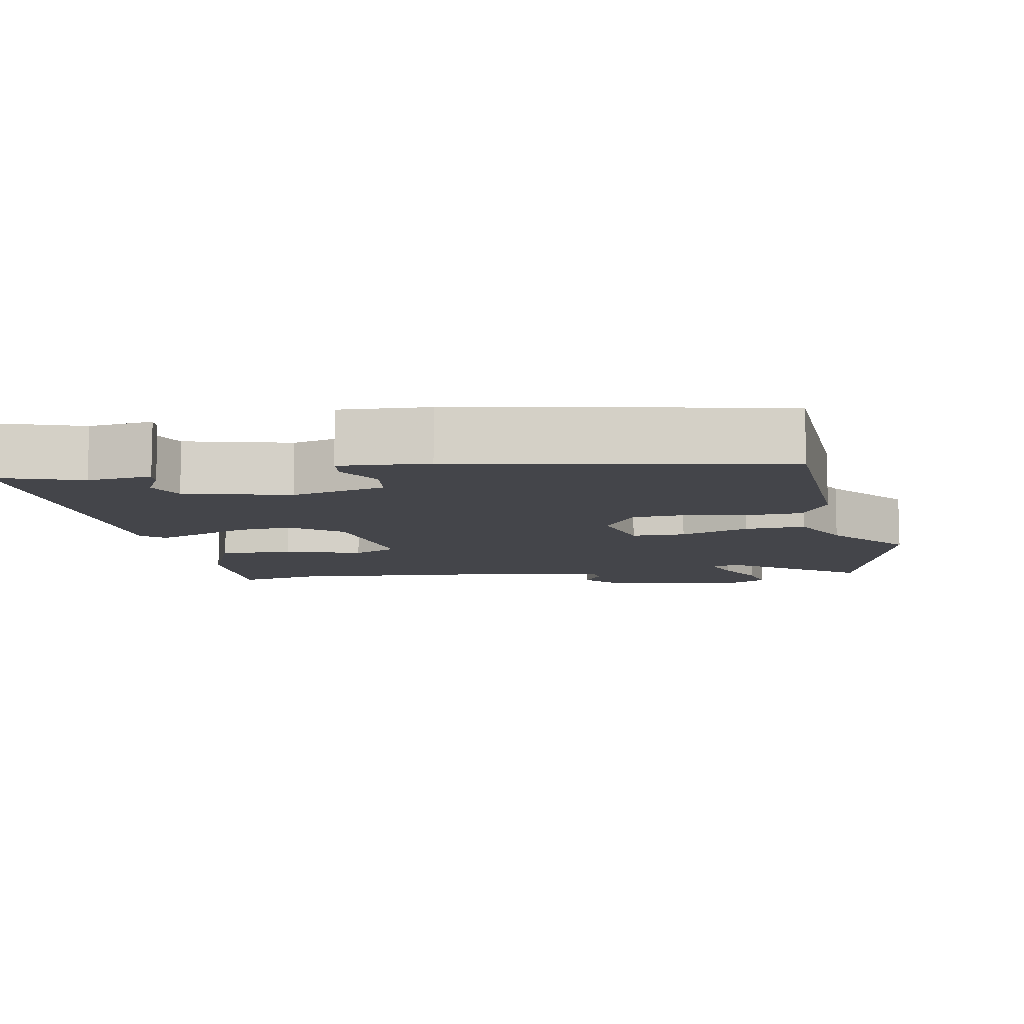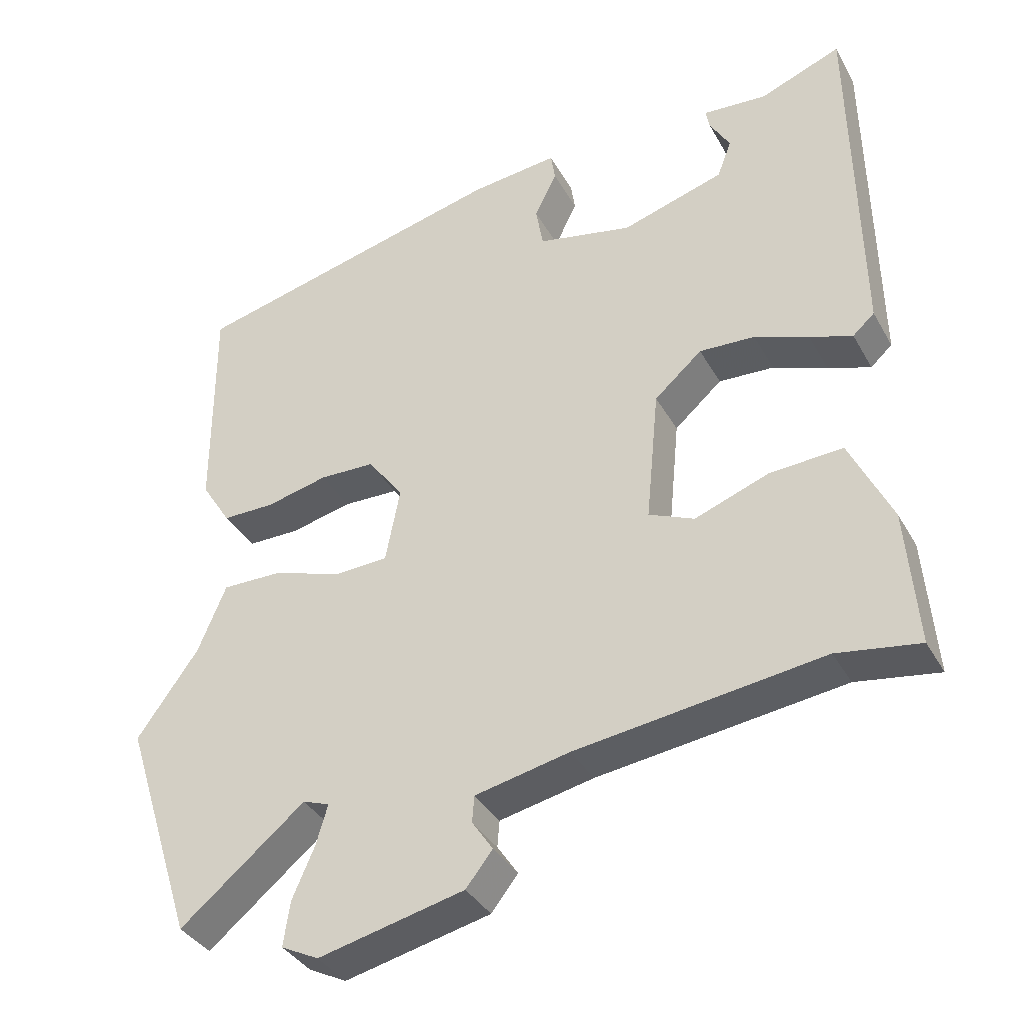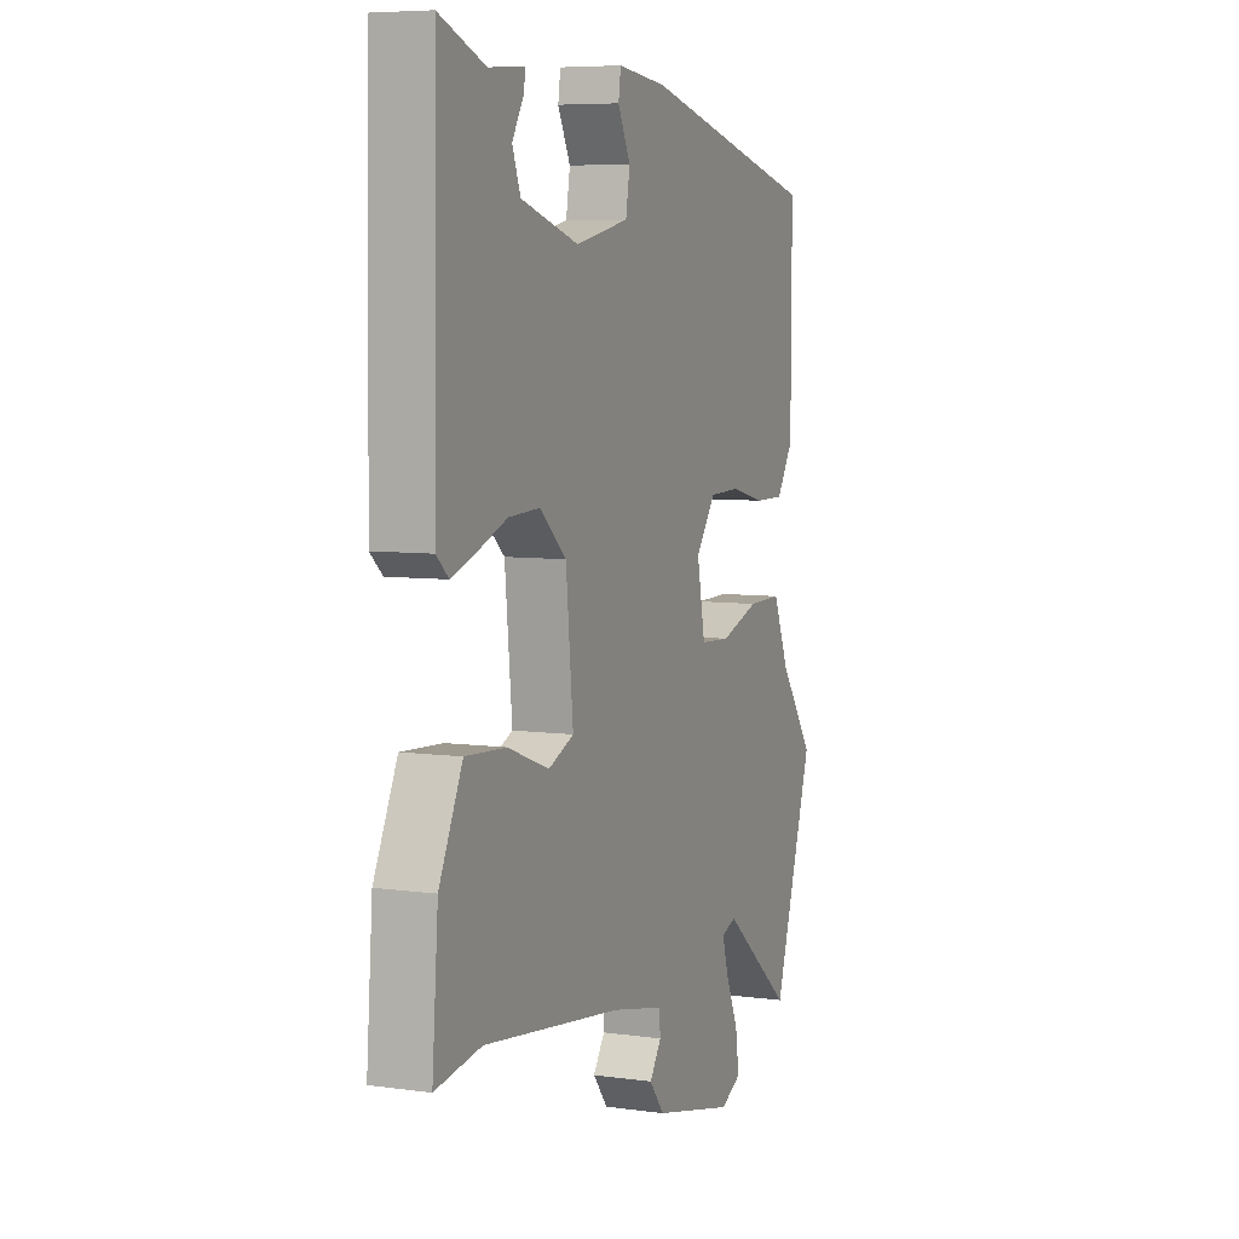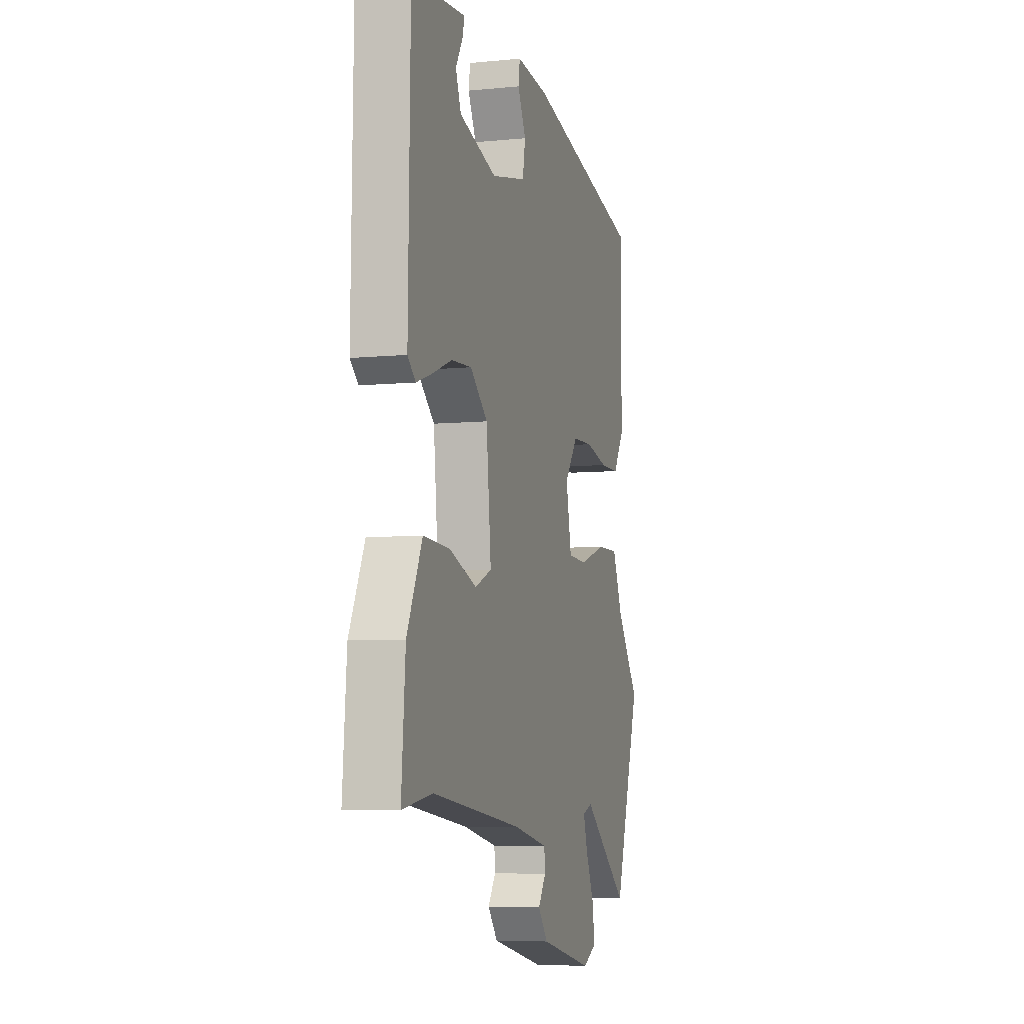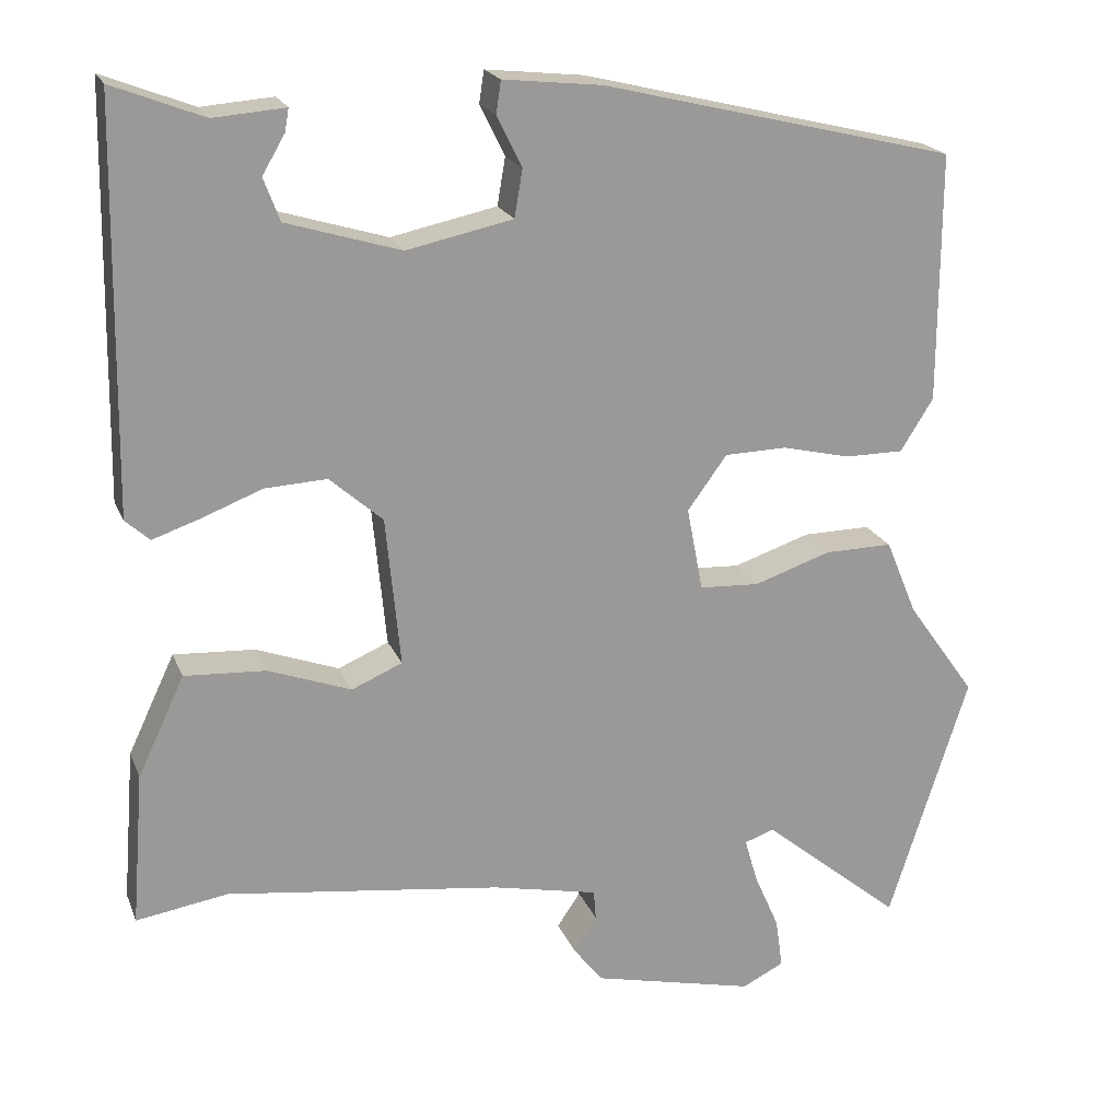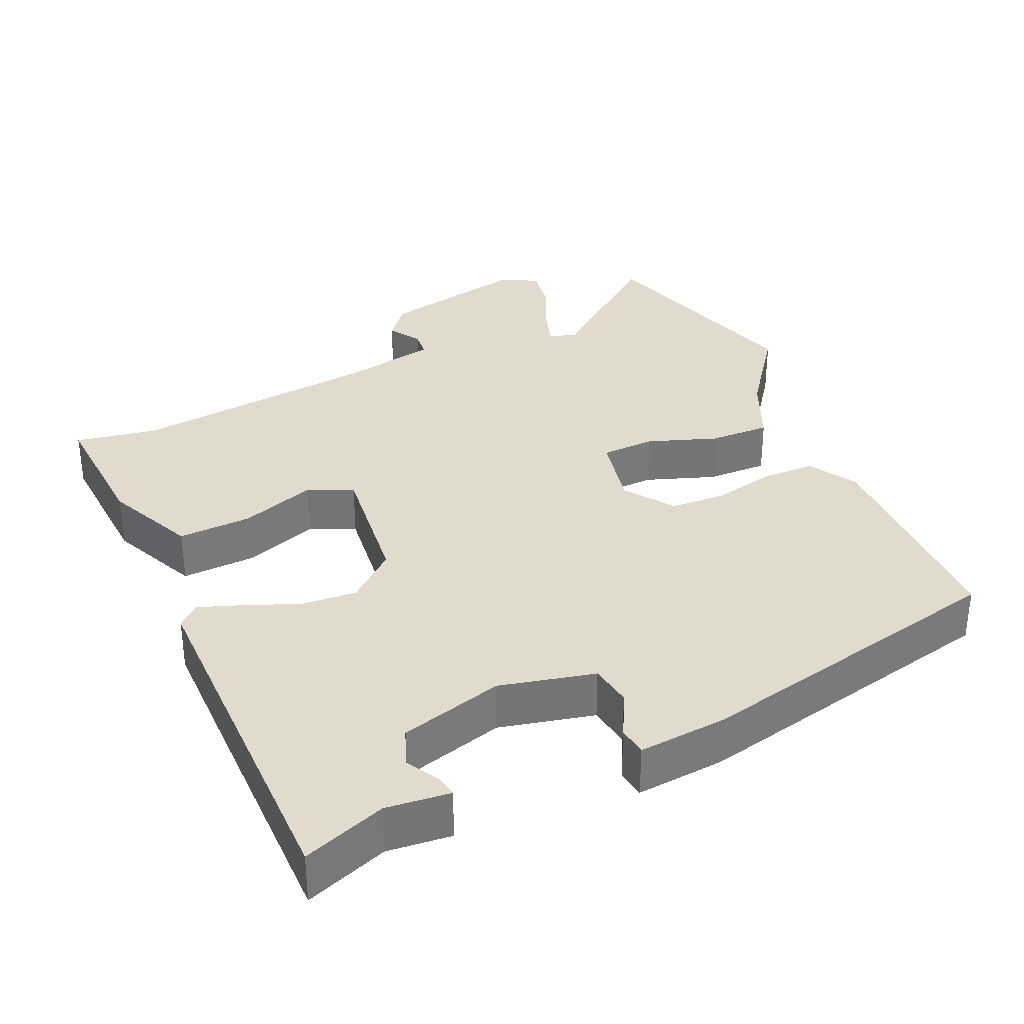
<metadata>
{"format":"obj","ext":"obj","renderer":"f3d","projection":"perspective","resolution":1024,"background":"white","views":[{"elev":-9.2,"azim":13.2,"up":"+Y"},{"elev":-36.6,"azim":-153.9,"up":"+Z"},{"elev":6.6,"azim":-67.6,"up":"+Z"},{"elev":-6.4,"azim":-73.5,"up":"+Z"},{"elev":20.3,"azim":-17.7,"up":"+Z"},{"elev":33.8,"azim":-23.1,"up":"+Y"}]}
</metadata>
<code>
v -0.441 0.07 -0.491
v -0.555 0.07 -0.509
v -0.54 0.07 -0.319
v -0.482 0.07 -0.196
v -0.381 0.07 -0.202
v -0.278 0.07 -0.24
v -0.215 0.07 -0.213
v -0.233 0.07 -0.027
v -0.299 0.07 0.031
v -0.376 0.07 0.027
v -0.451 0.07 -0.002
v -0.51 0.07 -0.022
v -0.54 0.07 0.005
v -0.532 0.07 0.506
v -0.419 0.07 0.462
v -0.33 0.07 0.469
v -0.335 0.07 0.441
v -0.363 0.07 0.393
v -0.343 0.07 0.34
v -0.201 0.07 0.297
v -0.069 0.07 0.325
v -0.059 0.07 0.384
v -0.09 0.07 0.447
v -0.084 0.07 0.487
v 0.038 0.07 0.474
v 0.478 0.07 0.367
v 0.477 0.07 0.058
v 0.436 0.07 -0.007
v 0.363 0.07 -0.007
v 0.278 0.07 0.013
v 0.201 0.07 0.011
v 0.152 0.07 -0.056
v 0.172 0.07 -0.16
v 0.246 0.07 -0.164
v 0.342 0.07 -0.132
v 0.426 0.07 -0.131
v 0.465 0.07 -0.225
v 0.55 0.07 -0.344
v 0.451 0.07 -0.653
v 0.278 0.07 -0.511
v 0.241 0.07 -0.524
v 0.257 0.07 -0.579
v 0.288 0.07 -0.65
v 0.297 0.07 -0.712
v 0.245 0.07 -0.738
v 0.043 0.07 -0.691
v 0.006 0.07 -0.644
v 0.035 0.07 -0.601
v 0.032 0.07 -0.564
v -0.099 0.07 -0.536
v -0.441 0 -0.491
v -0.555 0 -0.509
v -0.54 0 -0.319
v -0.482 0 -0.196
v -0.381 0 -0.202
v -0.278 0 -0.24
v -0.215 0 -0.213
v -0.233 0 -0.027
v -0.299 0 0.031
v -0.376 0 0.027
v -0.451 0 -0.002
v -0.51 0 -0.022
v -0.54 0 0.005
v -0.532 0 0.506
v -0.419 0 0.462
v -0.33 0 0.469
v -0.335 0 0.441
v -0.363 0 0.393
v -0.343 0 0.34
v -0.201 0 0.297
v -0.069 0 0.325
v -0.059 0 0.384
v -0.09 0 0.447
v -0.084 0 0.487
v 0.038 0 0.474
v 0.478 0 0.367
v 0.477 0 0.058
v 0.436 0 -0.007
v 0.363 0 -0.007
v 0.278 0 0.013
v 0.201 0 0.011
v 0.152 0 -0.056
v 0.172 0 -0.16
v 0.246 0 -0.164
v 0.342 0 -0.132
v 0.426 0 -0.131
v 0.465 0 -0.225
v 0.55 0 -0.344
v 0.451 0 -0.653
v 0.278 0 -0.511
v 0.241 0 -0.524
v 0.257 0 -0.579
v 0.288 0 -0.65
v 0.297 0 -0.712
v 0.245 0 -0.738
v 0.043 0 -0.691
v 0.006 0 -0.644
v 0.035 0 -0.601
v 0.032 0 -0.564
v -0.099 0 -0.536
f 45 46 47 48
f 45 48 49
f 42 43 44 45
f 41 42 45 49
f 40 41 49 50
f 37 38 39 40
f 34 35 36 37
f 33 34 37 40
f 27 28 29 30
f 27 30 31
f 26 27 31
f 25 26 31
f 22 23 24 25
f 21 22 25 31
f 20 21 31 32
f 15 16 17 18
f 15 18 19
f 14 15 19
f 13 14 19
f 10 11 12 13
f 10 13 19 20
f 3 4 5 6
f 1 2 3 6
f 1 6 7
f 33 40 50 1
f 9 10 20
f 8 9 20 32
f 7 8 32 33
f 1 7 33
f 98 97 96 95
f 99 98 95
f 95 94 93 92
f 99 95 92 91
f 100 99 91 90
f 90 89 88 87
f 87 86 85 84
f 90 87 84 83
f 80 79 78 77
f 81 80 77
f 81 77 76
f 81 76 75
f 75 74 73 72
f 81 75 72 71
f 82 81 71 70
f 68 67 66 65
f 69 68 65
f 69 65 64
f 69 64 63
f 63 62 61 60
f 70 69 63 60
f 56 55 54 53
f 56 53 52 51
f 57 56 51
f 51 100 90 83
f 70 60 59
f 82 70 59 58
f 83 82 58 57
f 83 57 51
f 1 51 52 2
f 2 52 53 3
f 3 53 54 4
f 4 54 55 5
f 5 55 56 6
f 6 56 57 7
f 7 57 58 8
f 8 58 59 9
f 9 59 60 10
f 10 60 61 11
f 11 61 62 12
f 12 62 63 13
f 13 63 64 14
f 14 64 65 15
f 15 65 66 16
f 16 66 67 17
f 17 67 68 18
f 18 68 69 19
f 19 69 70 20
f 20 70 71 21
f 21 71 72 22
f 22 72 73 23
f 23 73 74 24
f 24 74 75 25
f 25 75 76 26
f 26 76 77 27
f 27 77 78 28
f 28 78 79 29
f 29 79 80 30
f 30 80 81 31
f 31 81 82 32
f 32 82 83 33
f 33 83 84 34
f 34 84 85 35
f 35 85 86 36
f 36 86 87 37
f 37 87 88 38
f 38 88 89 39
f 39 89 90 40
f 40 90 91 41
f 41 91 92 42
f 42 92 93 43
f 43 93 94 44
f 44 94 95 45
f 45 95 96 46
f 46 96 97 47
f 47 97 98 48
f 48 98 99 49
f 49 99 100 50
f 50 100 51 1

</code>
